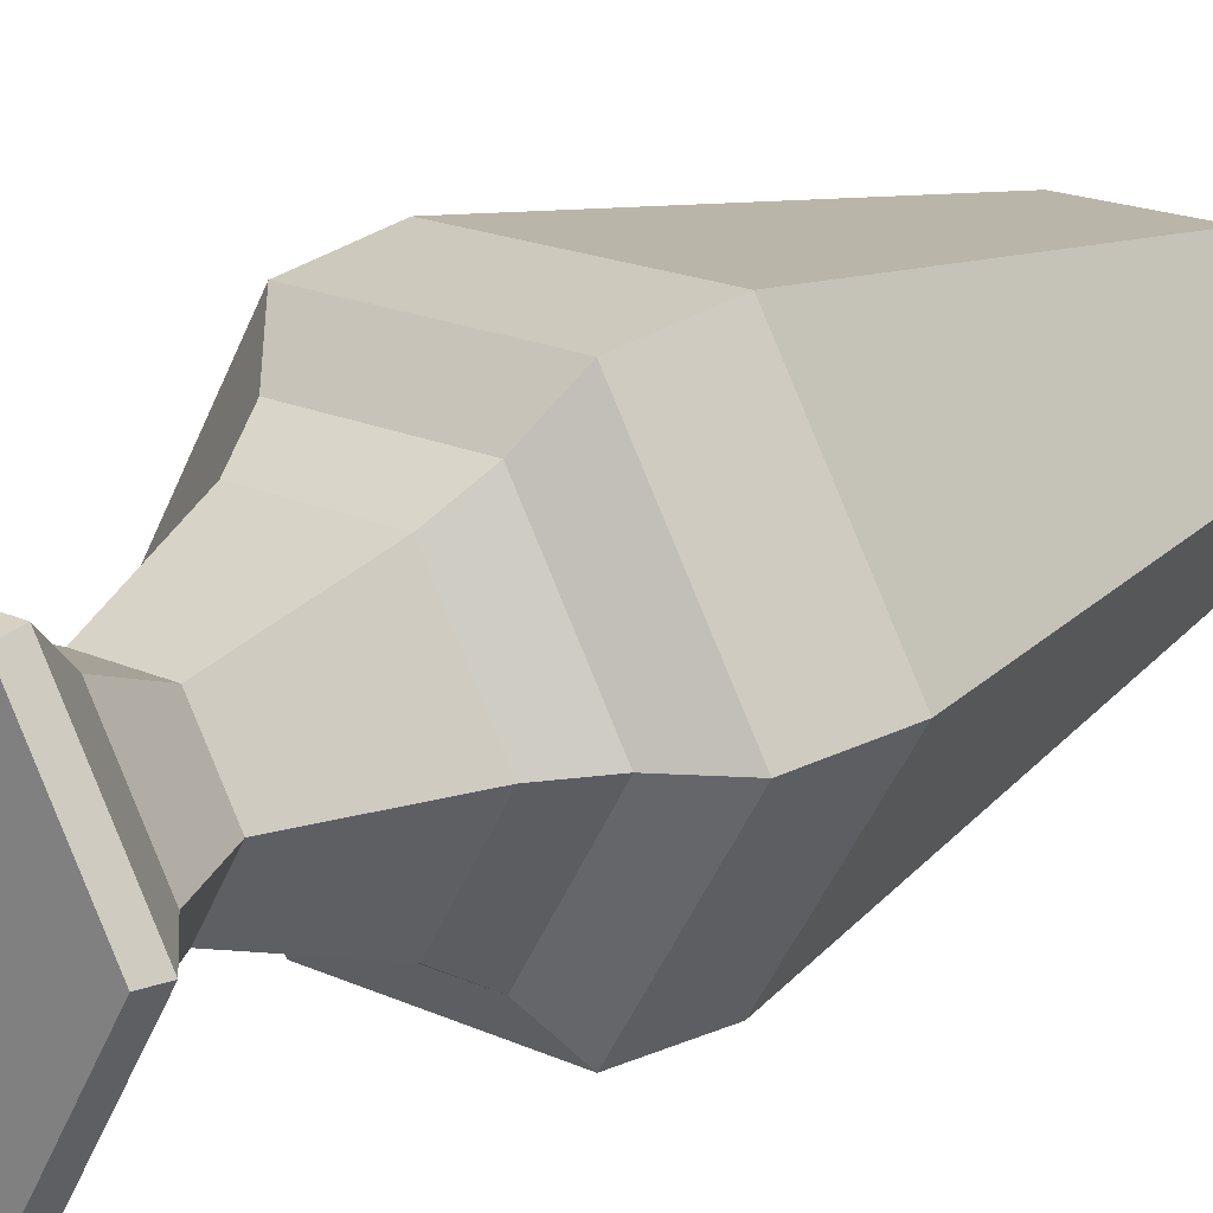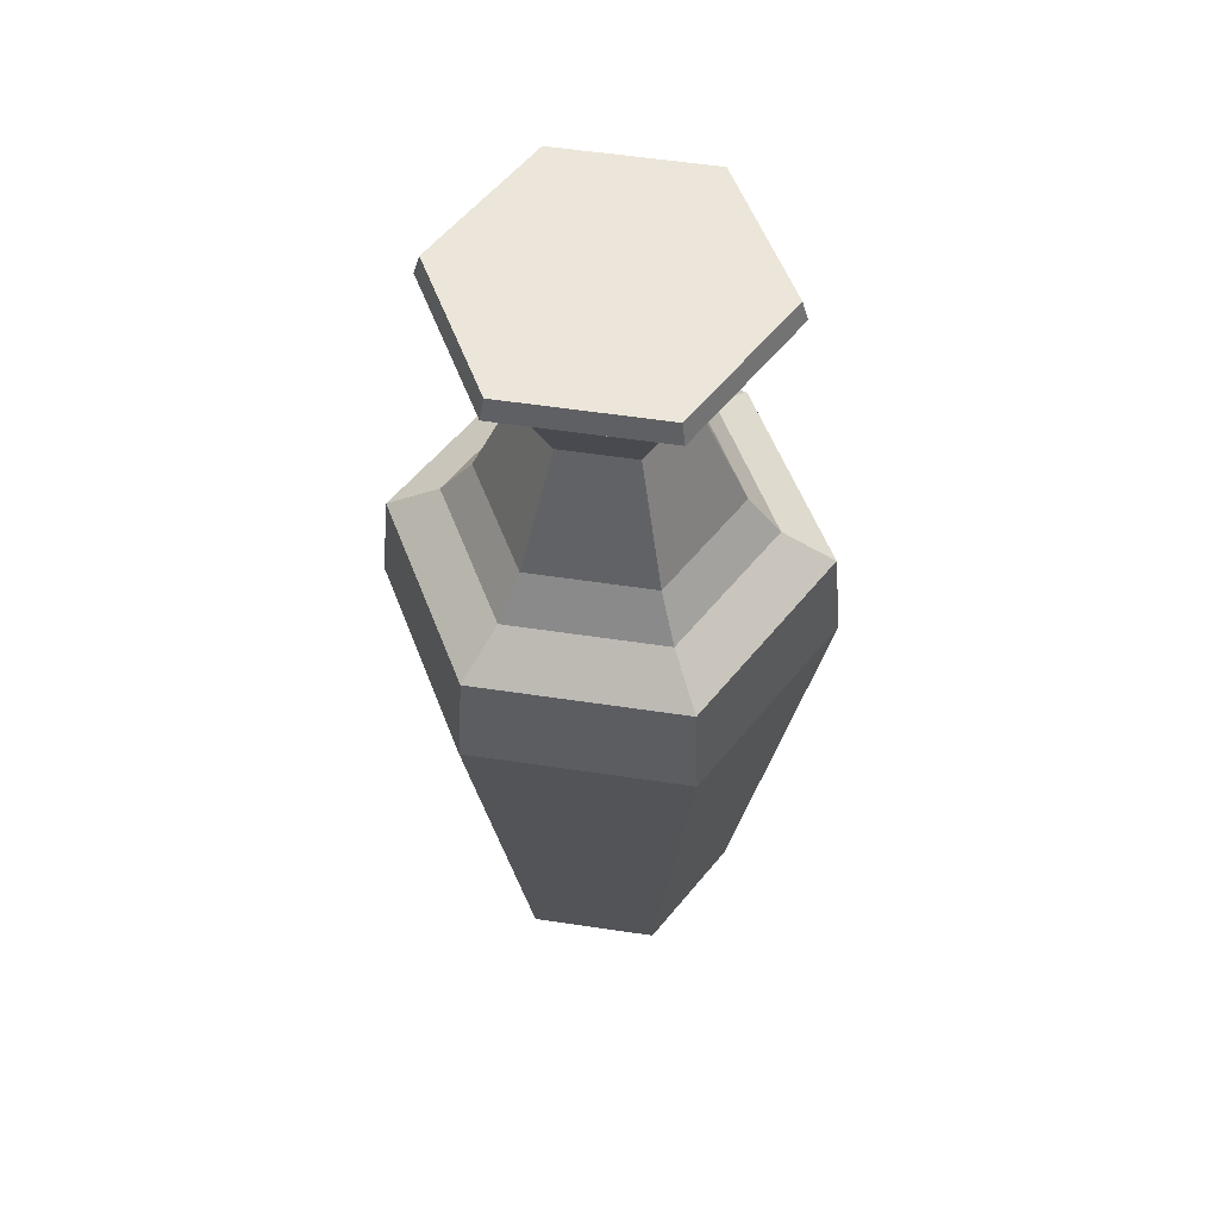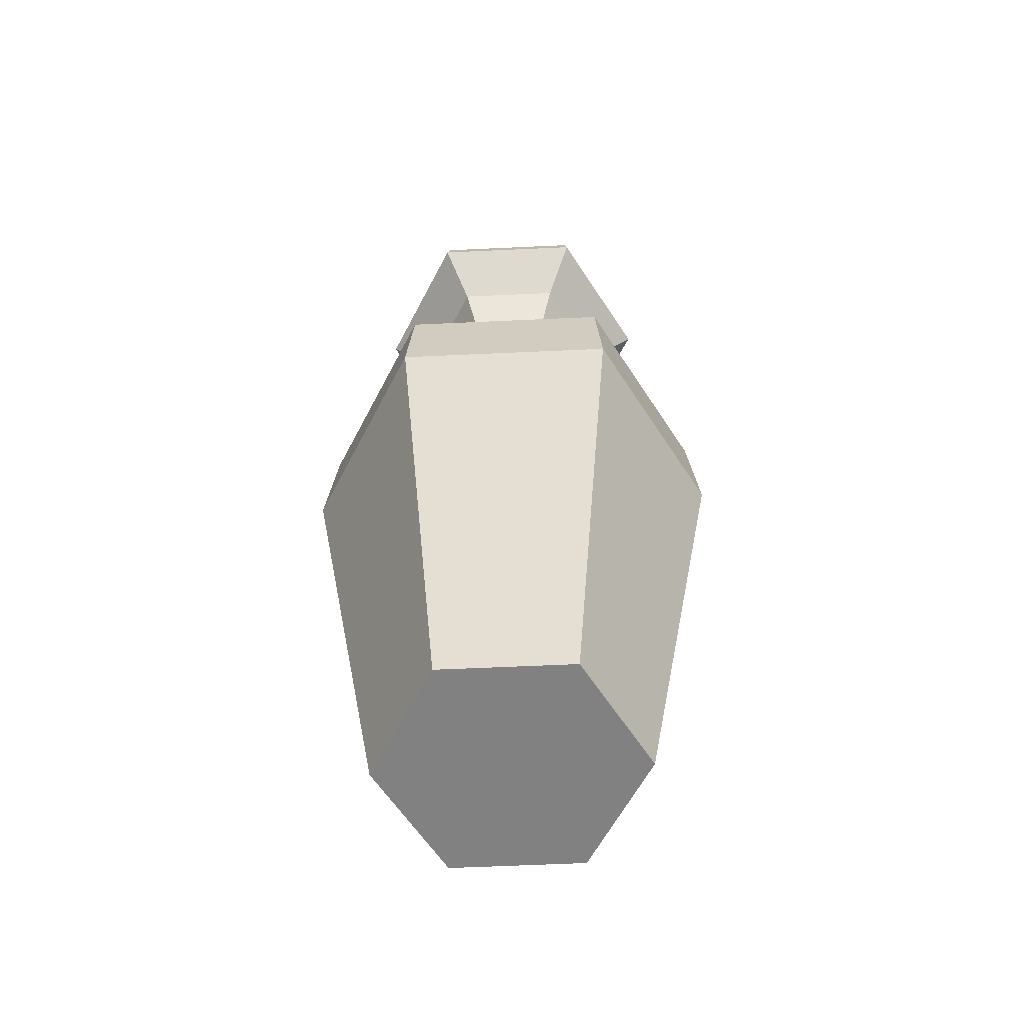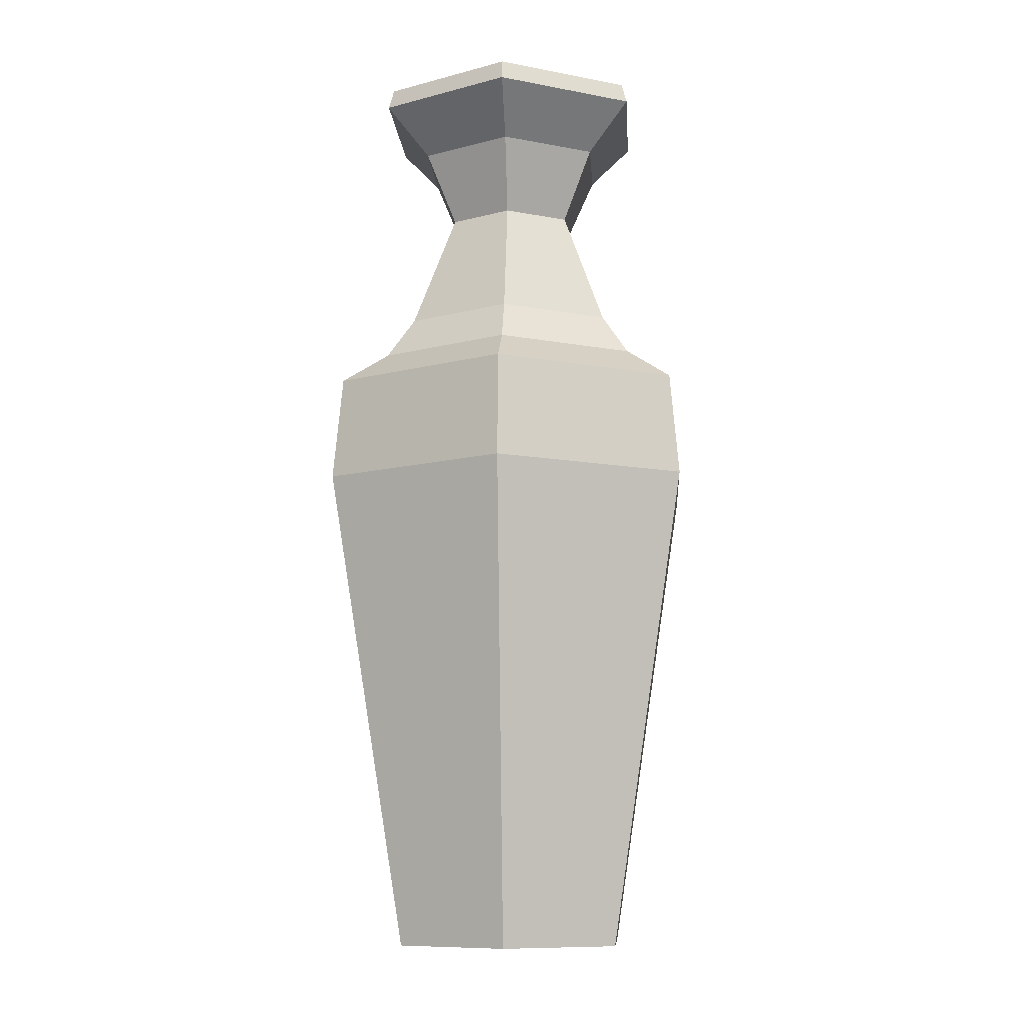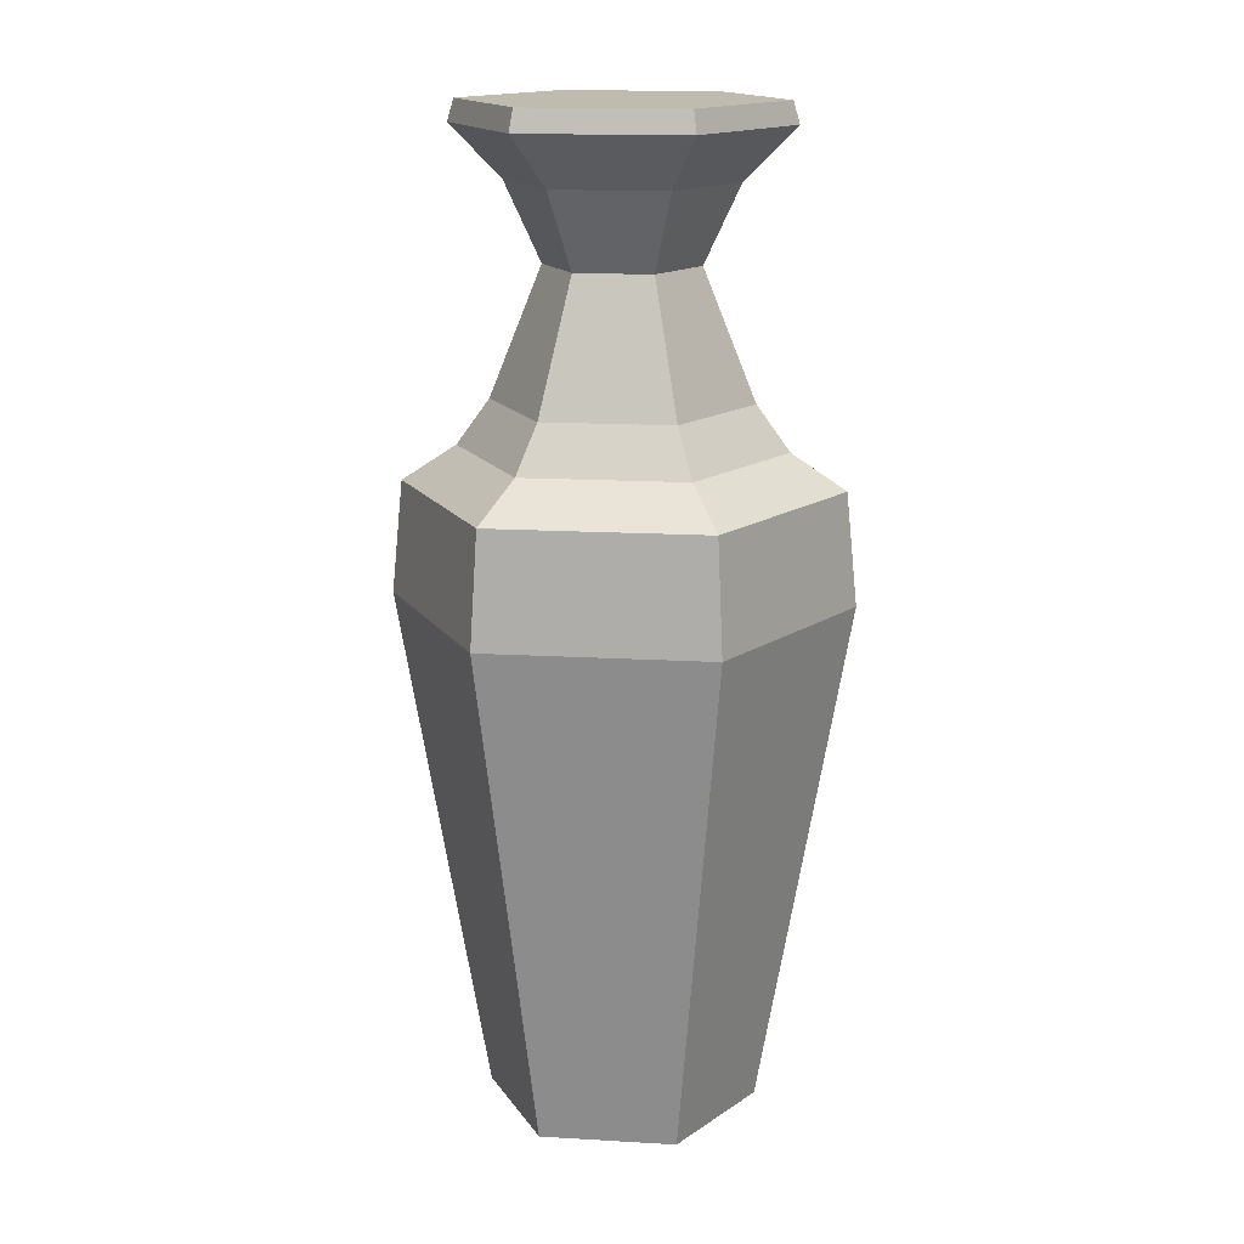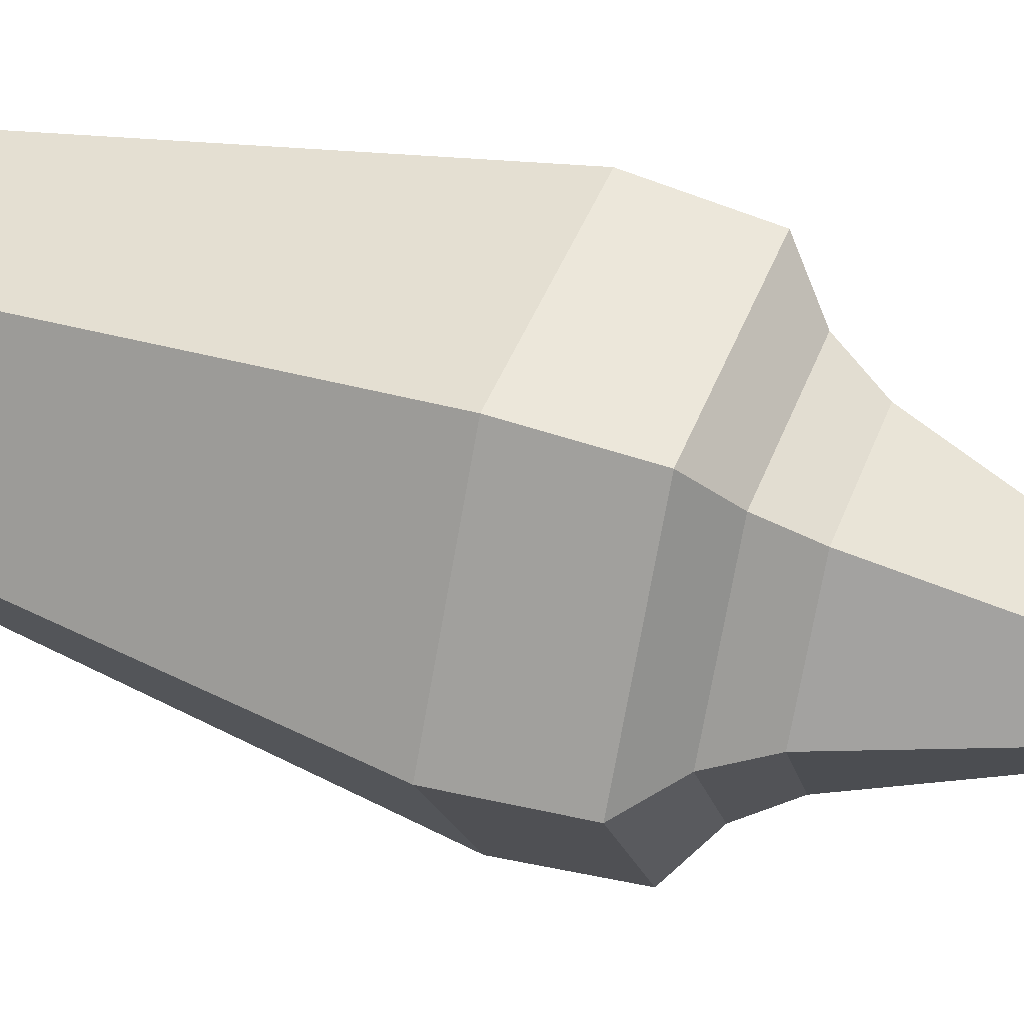
<metadata>
{"format":"obj","ext":"obj","renderer":"f3d","projection":"perspective","resolution":1024,"background":"white","views":[{"elev":19.5,"azim":-140.1,"up":"+Z"},{"elev":57.5,"azim":-111.2,"up":"+Y"},{"elev":-60.4,"azim":2.7,"up":"+Y"},{"elev":-10.2,"azim":34.0,"up":"+Y"},{"elev":16.1,"azim":-53.1,"up":"+Y"},{"elev":45.7,"azim":110.4,"up":"+Z"}]}
</metadata>
<code>
g default
v -7.842 0 1.726
v -8.158 0 1.726
v -8.316 0 2
v -8.158 0 2.274
v -7.842 0 2.274
v -7.684 0 2
v -7.819 2.306 1.686
v -8.181 2.306 1.686
v -8.363 2.306 2
v -8.181 2.306 2.314
v -7.819 2.306 2.314
v -7.637 2.306 2
v -8 0 2
v -8 2.306 2
v -7.811 2.256 1.673
v -8.189 2.256 1.673
v -8.378 2.256 2
v -8.189 2.256 2.327
v -7.811 2.256 2.327
v -7.622 2.256 2
v -7.751 1.468 1.569
v -8.249 1.468 1.569
v -8.498 1.468 2
v -8.249 1.468 2.431
v -7.751 1.468 2.431
v -7.502 1.468 2
v -7.852 1.657 1.744
v -7.705 1.657 2
v -7.852 1.657 2.256
v -8.148 1.657 2.256
v -8.295 1.657 2
v -8.148 1.657 1.744
v -7.814 1.552 1.678
v -8.186 1.552 1.678
v -8.372 1.552 2
v -8.186 1.552 2.322
v -7.814 1.552 2.322
v -7.628 1.552 2
v -7.912 1.957 1.848
v -7.824 1.957 2
v -7.912 1.957 2.152
v -8.088 1.957 2.152
v -8.176 1.957 2
v -8.088 1.957 1.848
v -7.87 2.136 1.776
v -7.741 2.136 2
v -7.87 2.136 2.224
v -8.13 2.136 2.224
v -8.259 2.136 2
v -8.13 2.136 1.776
v -7.738 1.207 1.546
v -8.262 1.207 1.546
v -8.525 1.207 2
v -8.262 1.207 2.454
v -7.738 1.207 2.454
v -7.475 1.207 2
g Vase_2
f 15 16 8 7
f 16 17 9 8
f 17 18 10 9
f 18 19 11 10
f 19 20 12 11
f 20 15 7 12
f 2 1 13
f 3 2 13
f 4 3 13
f 5 4 13
f 6 5 13
f 1 6 13
f 7 8 14
f 8 9 14
f 9 10 14
f 10 11 14
f 11 12 14
f 12 7 14
f 33 34 32 27
f 34 35 31 32
f 35 36 30 31
f 36 37 29 30
f 37 38 28 29
f 38 33 27 28
f 51 52 22 21
f 52 53 23 22
f 53 54 24 23
f 54 55 25 24
f 55 56 26 25
f 56 51 21 26
f 28 27 39 40
f 29 28 40 41
f 30 29 41 42
f 31 30 42 43
f 32 31 43 44
f 27 32 44 39
f 21 22 34 33
f 22 23 35 34
f 23 24 36 35
f 24 25 37 36
f 25 26 38 37
f 26 21 33 38
f 40 39 45 46
f 41 40 46 47
f 42 41 47 48
f 43 42 48 49
f 44 43 49 50
f 39 44 50 45
f 46 45 15 20
f 47 46 20 19
f 48 47 19 18
f 49 48 18 17
f 50 49 17 16
f 45 50 16 15
f 1 2 52 51
f 2 3 53 52
f 3 4 54 53
f 4 5 55 54
f 5 6 56 55
f 6 1 51 56

</code>
